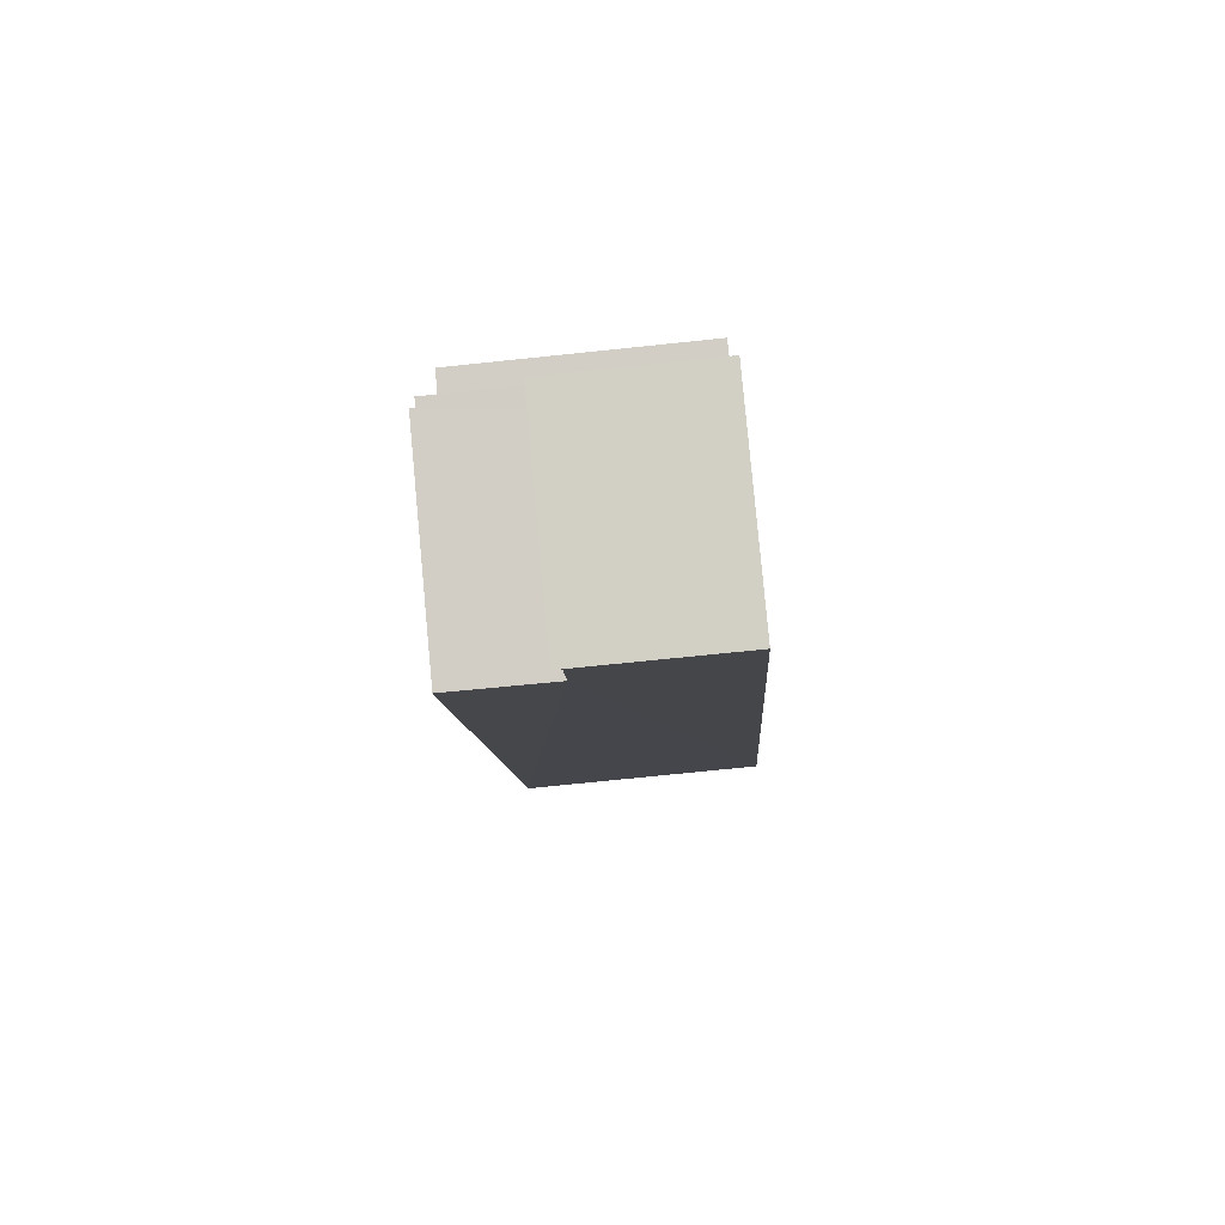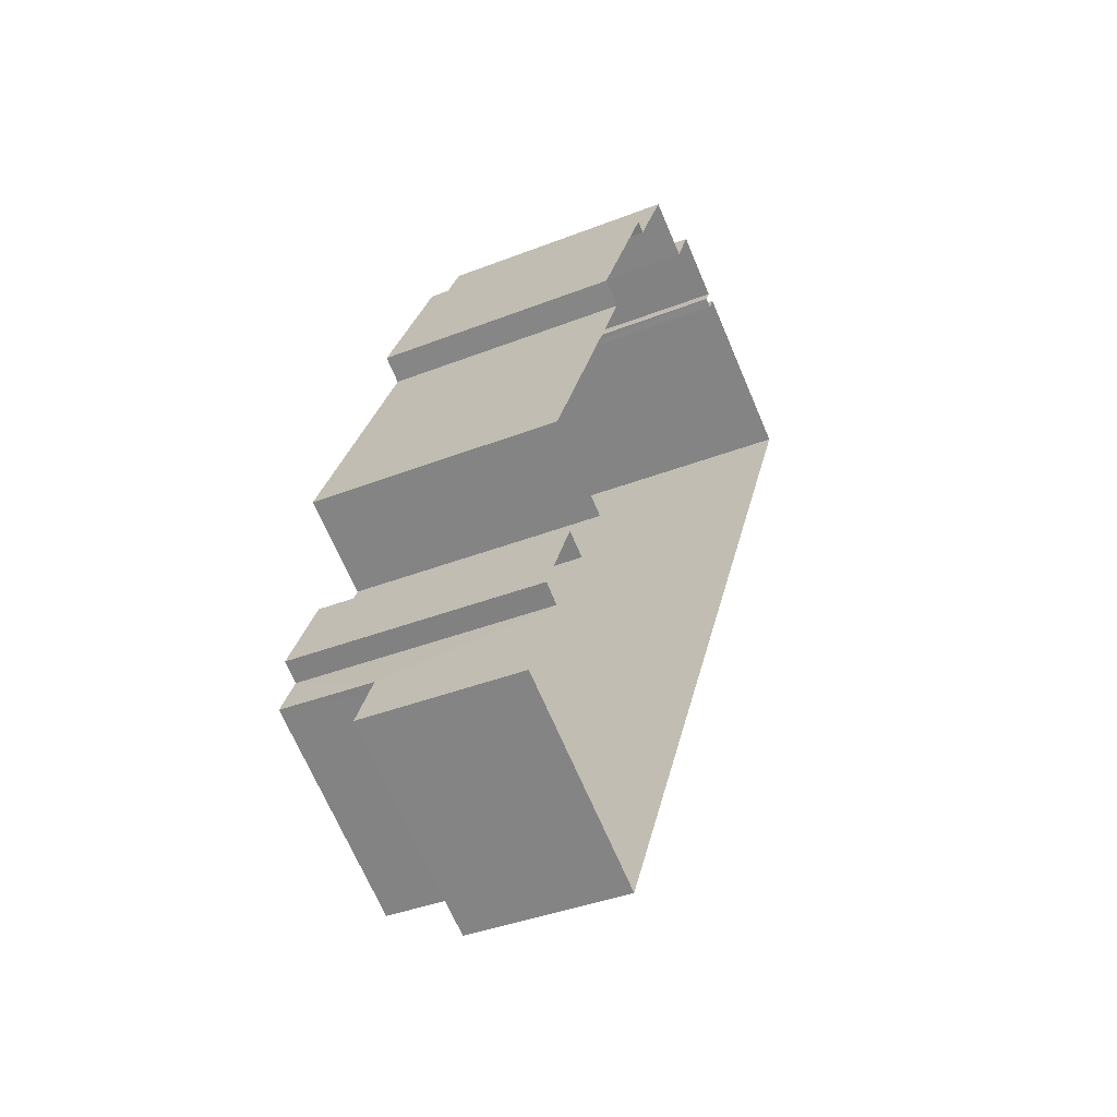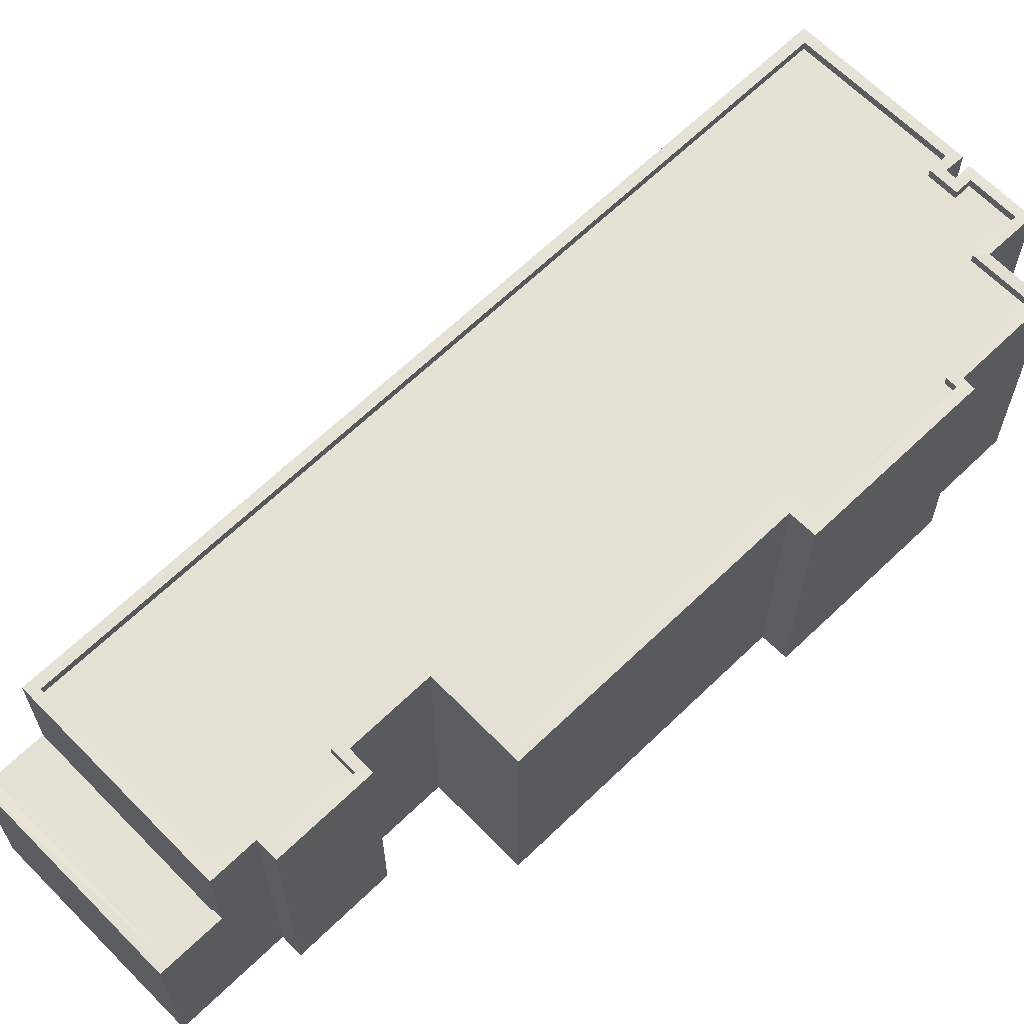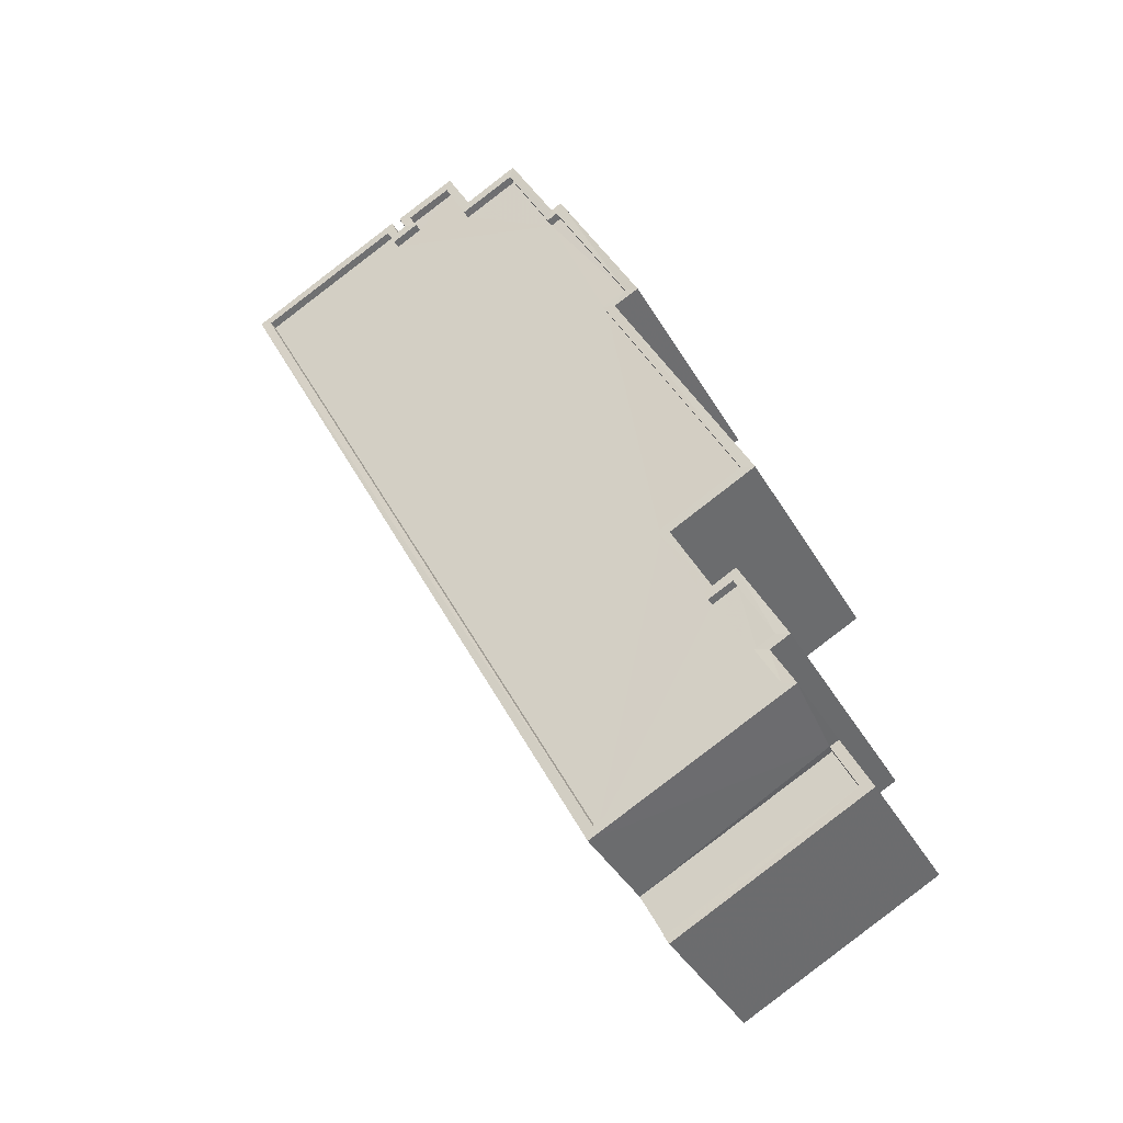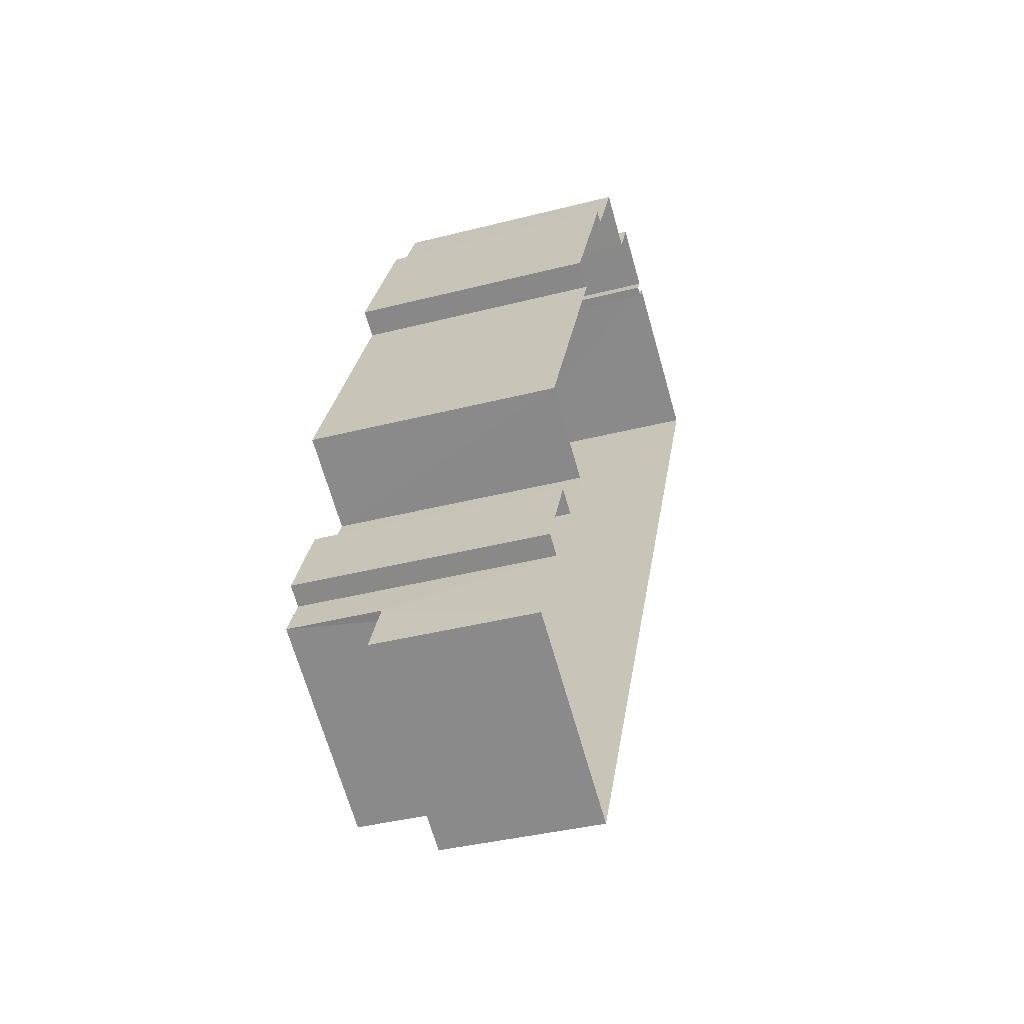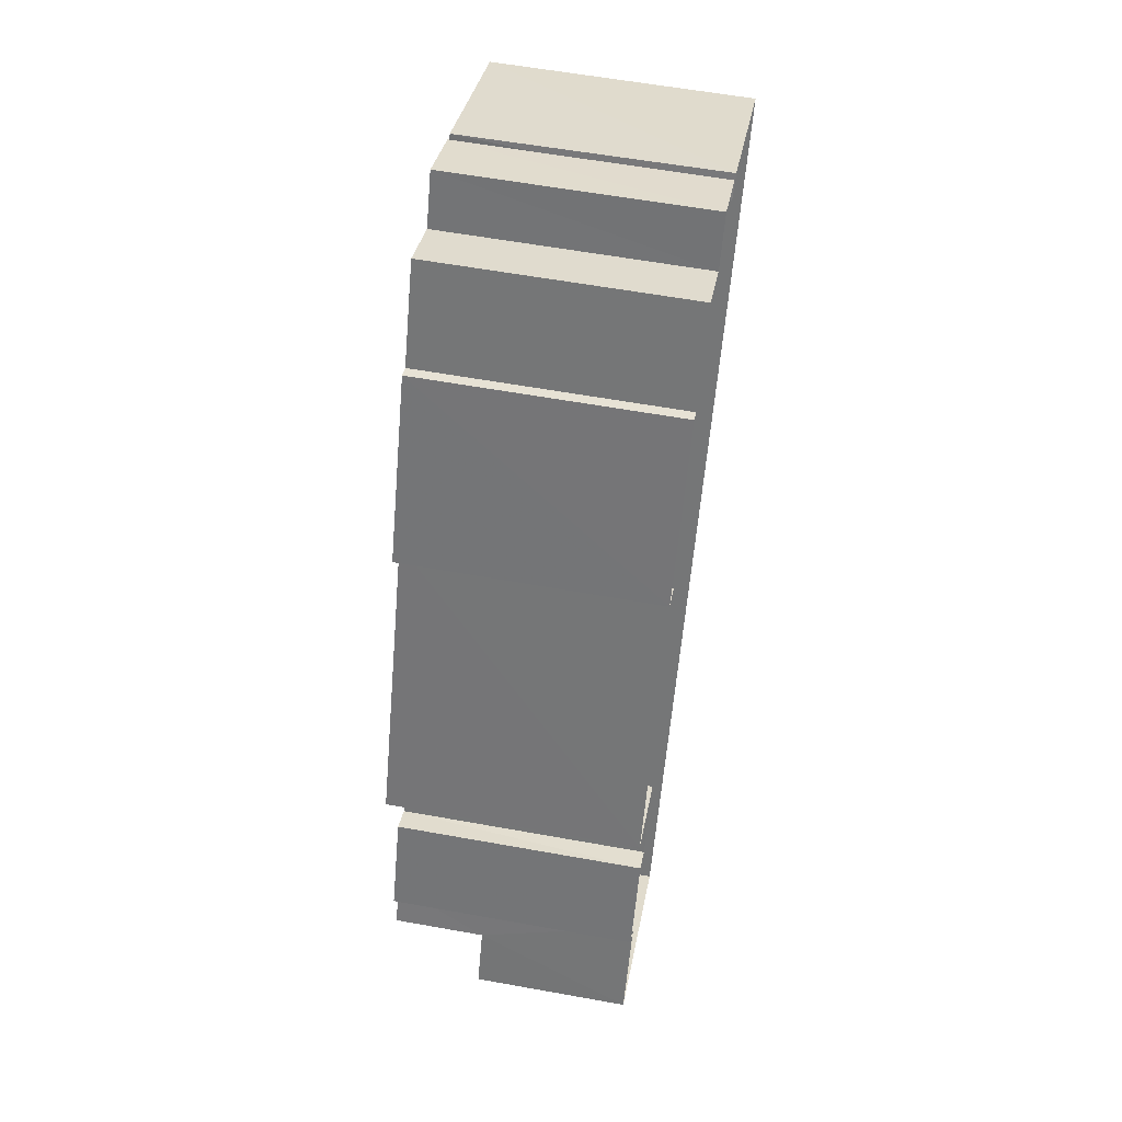
<metadata>
{"format":"obj","ext":"obj","renderer":"f3d","projection":"perspective","resolution":1024,"background":"white","views":[{"elev":-71.9,"azim":96.0,"up":"+Y"},{"elev":-38.8,"azim":116.1,"up":"+Y"},{"elev":64.5,"azim":72.7,"up":"+Z"},{"elev":-39.0,"azim":26.9,"up":"+Y"},{"elev":-38.9,"azim":107.8,"up":"+Y"},{"elev":59.2,"azim":100.6,"up":"+Y"}]}
</metadata>
<code>
v -3.144e+05 3.973e+04 7.584
v -3.144e+05 3.973e+04 7.584
v -3.144e+05 3.973e+04 7.584
v -3.144e+05 3.97e+04 7.576
v -3.144e+05 3.971e+04 7.578
v -3.144e+05 3.971e+04 7.576
v -3.144e+05 3.971e+04 7.577
v -3.144e+05 3.973e+04 7.584
v -3.144e+05 3.973e+04 7.584
v -3.144e+05 3.973e+04 7.584
v -3.144e+05 3.973e+04 7.583
v -3.144e+05 3.973e+04 7.582
v -3.144e+05 3.973e+04 7.583
v -3.144e+05 3.972e+04 7.581
v -3.144e+05 3.973e+04 7.582
v -3.144e+05 3.971e+04 7.577
v -3.144e+05 3.971e+04 7.578
v -3.144e+05 3.972e+04 7.581
v -3.144e+05 3.972e+04 7.578
v -3.144e+05 3.971e+04 7.578
v -3.144e+05 3.971e+04 12.32
v -3.144e+05 3.971e+04 12.32
v -3.144e+05 3.971e+04 12.32
v -3.144e+05 3.971e+04 12.32
v -3.144e+05 3.97e+04 12.32
v -3.144e+05 3.97e+04 12.32
v -3.144e+05 3.971e+04 15.11
v -3.144e+05 3.971e+04 15.11
v -3.144e+05 3.971e+04 15.11
v -3.144e+05 3.972e+04 15.11
v -3.144e+05 3.972e+04 15.11
v -3.144e+05 3.972e+04 15.11
v -3.144e+05 3.972e+04 15.11
v -3.144e+05 3.972e+04 15.11
v -3.144e+05 3.973e+04 15.11
v -3.144e+05 3.971e+04 15.11
v -3.144e+05 3.971e+04 15.11
v -3.144e+05 3.971e+04 15.11
v -3.144e+05 3.971e+04 15.11
v -3.144e+05 3.971e+04 15.11
v -3.144e+05 3.971e+04 15.11
v -3.144e+05 3.971e+04 15.11
v -3.144e+05 3.971e+04 15.11
v -3.144e+05 3.971e+04 15.11
v -3.144e+05 3.973e+04 15.11
v -3.144e+05 3.973e+04 15.11
v -3.144e+05 3.973e+04 15.11
v -3.144e+05 3.973e+04 15.11
v -3.144e+05 3.973e+04 15.11
v -3.144e+05 3.973e+04 15.11
v -3.144e+05 3.973e+04 15.11
v -3.144e+05 3.973e+04 15.11
v -3.144e+05 3.973e+04 15.11
v -3.144e+05 3.973e+04 15.11
v -3.144e+05 3.973e+04 15.11
v -3.144e+05 3.973e+04 15.11
v -3.144e+05 3.973e+04 15.11
v -3.144e+05 3.973e+04 15.11
v -3.144e+05 3.973e+04 15.11
v -3.144e+05 3.972e+04 15.11
v -3.144e+05 3.971e+04 15.11
v -3.144e+05 3.971e+04 15.11
v -3.144e+05 3.973e+04 15.11
v -3.144e+05 3.973e+04 15.11
v -3.144e+05 3.973e+04 15.11
v -3.144e+05 3.973e+04 15.11
v -3.144e+05 3.971e+04 12.07
v -3.144e+05 3.97e+04 12.07
v -3.144e+05 3.971e+04 12.07
v -3.144e+05 3.971e+04 12.07
v -3.144e+05 3.973e+04 14.86
v -3.144e+05 3.973e+04 14.86
v -3.144e+05 3.973e+04 14.86
v -3.144e+05 3.973e+04 14.86
v -3.144e+05 3.973e+04 14.86
v -3.144e+05 3.973e+04 14.86
v -3.144e+05 3.973e+04 14.86
v -3.144e+05 3.973e+04 14.86
v -3.144e+05 3.973e+04 14.86
v -3.144e+05 3.971e+04 14.86
v -3.144e+05 3.971e+04 14.86
v -3.144e+05 3.972e+04 14.86
v -3.144e+05 3.973e+04 14.86
v -3.144e+05 3.971e+04 14.86
v -3.144e+05 3.971e+04 14.86
v -3.144e+05 3.972e+04 14.86
v -3.144e+05 3.972e+04 14.86
v -3.144e+05 3.971e+04 14.86
v -3.144e+05 3.971e+04 14.86
v -3.144e+05 3.971e+04 14.86
f 1 2 3
f 4 2 5
f 6 4 7
f 8 9 10
f 11 9 8
f 12 11 13
f 1 9 11
f 14 12 15
f 16 7 17
f 14 18 12
f 19 5 18
f 20 4 5
f 7 20 17
f 2 1 18
f 5 2 18
f 7 4 20
f 12 1 11
f 18 1 12
f 21 22 23
f 22 24 23
f 25 21 23
f 26 25 23
f 27 28 29
f 30 31 32
f 33 32 34
f 35 31 30
f 36 33 34
f 28 37 29
f 37 38 39
f 38 40 39
f 27 41 42
f 36 43 41
f 44 45 40
f 35 46 47
f 46 48 49
f 45 50 51
f 48 52 49
f 53 52 54
f 55 56 54
f 51 50 57
f 58 57 59
f 56 55 58
f 42 28 27
f 31 60 32
f 32 60 34
f 35 47 31
f 43 36 34
f 61 37 28
f 61 38 37
f 44 40 38
f 41 62 42
f 43 62 41
f 63 45 44
f 46 64 47
f 49 64 46
f 63 50 45
f 52 65 49
f 54 56 53
f 53 65 52
f 50 66 57
f 57 66 59
f 56 58 59
f 67 68 69
f 70 67 69
f 71 72 73
f 74 75 76
f 71 73 77
f 78 77 79
f 80 75 81
f 76 77 73
f 82 83 79
f 84 81 85
f 86 87 80
f 82 79 87
f 88 89 84
f 90 80 81
f 84 89 90
f 76 75 87
f 79 77 76
f 87 75 80
f 84 90 81
f 79 76 87
f 45 3 2
f 45 51 3
f 63 75 74
f 50 63 74
f 51 1 3
f 51 57 1
f 35 14 15
f 35 30 14
f 60 82 87
f 60 31 82
f 55 8 10
f 55 54 8
f 46 15 12
f 46 35 15
f 36 20 5
f 36 41 20
f 64 79 83
f 47 64 83
f 47 83 82
f 31 47 82
f 61 88 84
f 61 28 88
f 53 71 77
f 65 53 77
f 40 45 67
f 45 2 67
f 26 68 25
f 25 68 4
f 67 2 4
f 68 67 4
f 22 39 24
f 39 40 24
f 24 67 70
f 24 40 67
f 49 78 79
f 64 49 79
f 42 89 88
f 28 42 88
f 66 76 73
f 59 66 73
f 57 9 1
f 57 58 9
f 56 73 72
f 56 59 73
f 62 90 89
f 42 62 89
f 32 19 18
f 32 33 19
f 48 12 13
f 48 46 12
f 36 5 19
f 33 36 19
f 24 69 23
f 24 70 69
f 43 80 90
f 62 43 90
f 6 25 4
f 6 21 25
f 41 17 20
f 41 27 17
f 52 13 11
f 52 48 13
f 50 74 76
f 66 50 76
f 61 84 85
f 38 61 85
f 56 72 71
f 53 56 71
f 26 69 68
f 26 23 69
f 39 22 37
f 37 22 7
f 7 22 6
f 22 21 6
f 27 16 17
f 27 29 16
f 32 18 14
f 30 32 14
f 65 77 78
f 49 65 78
f 43 86 80
f 43 34 86
f 54 11 8
f 54 52 11
f 63 81 75
f 63 44 81
f 44 85 81
f 44 38 85
f 37 7 16
f 29 37 16
f 55 10 9
f 58 55 9
f 60 87 86
f 34 60 86

</code>
